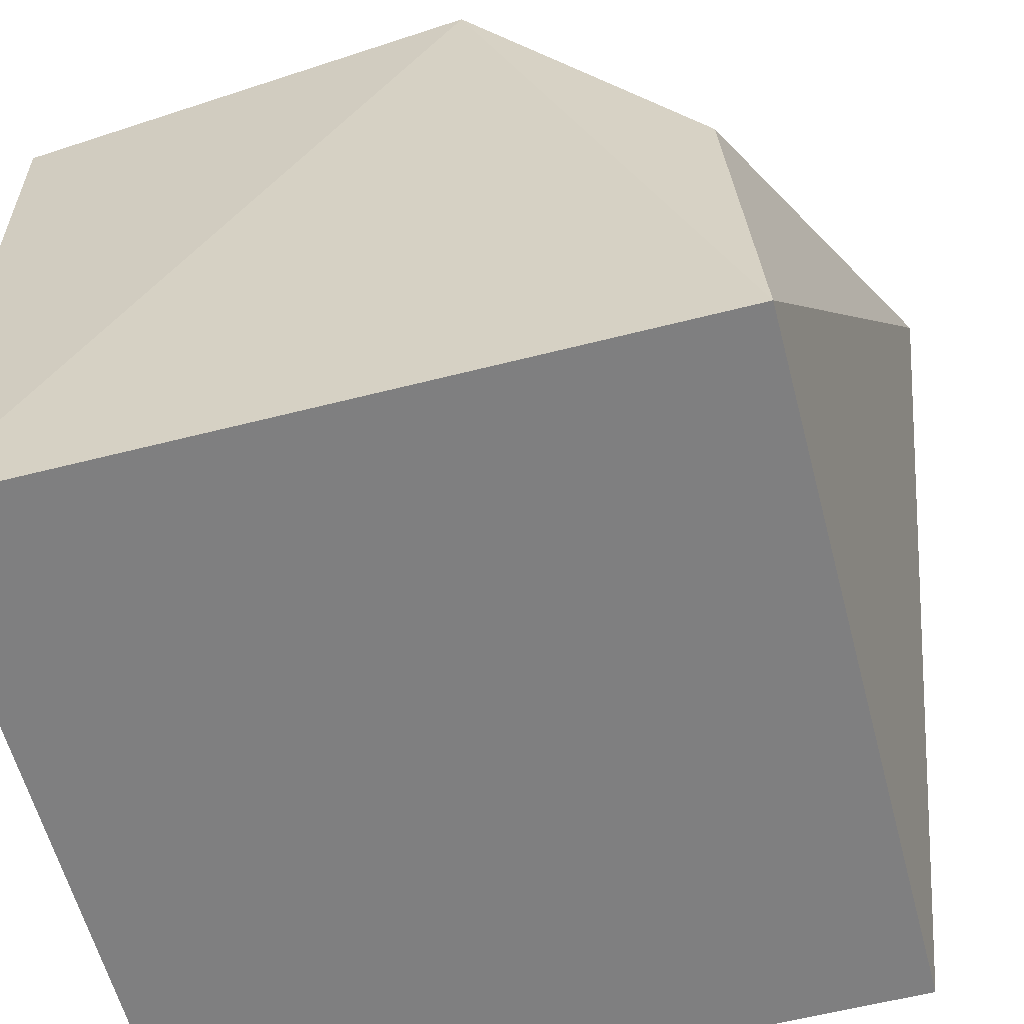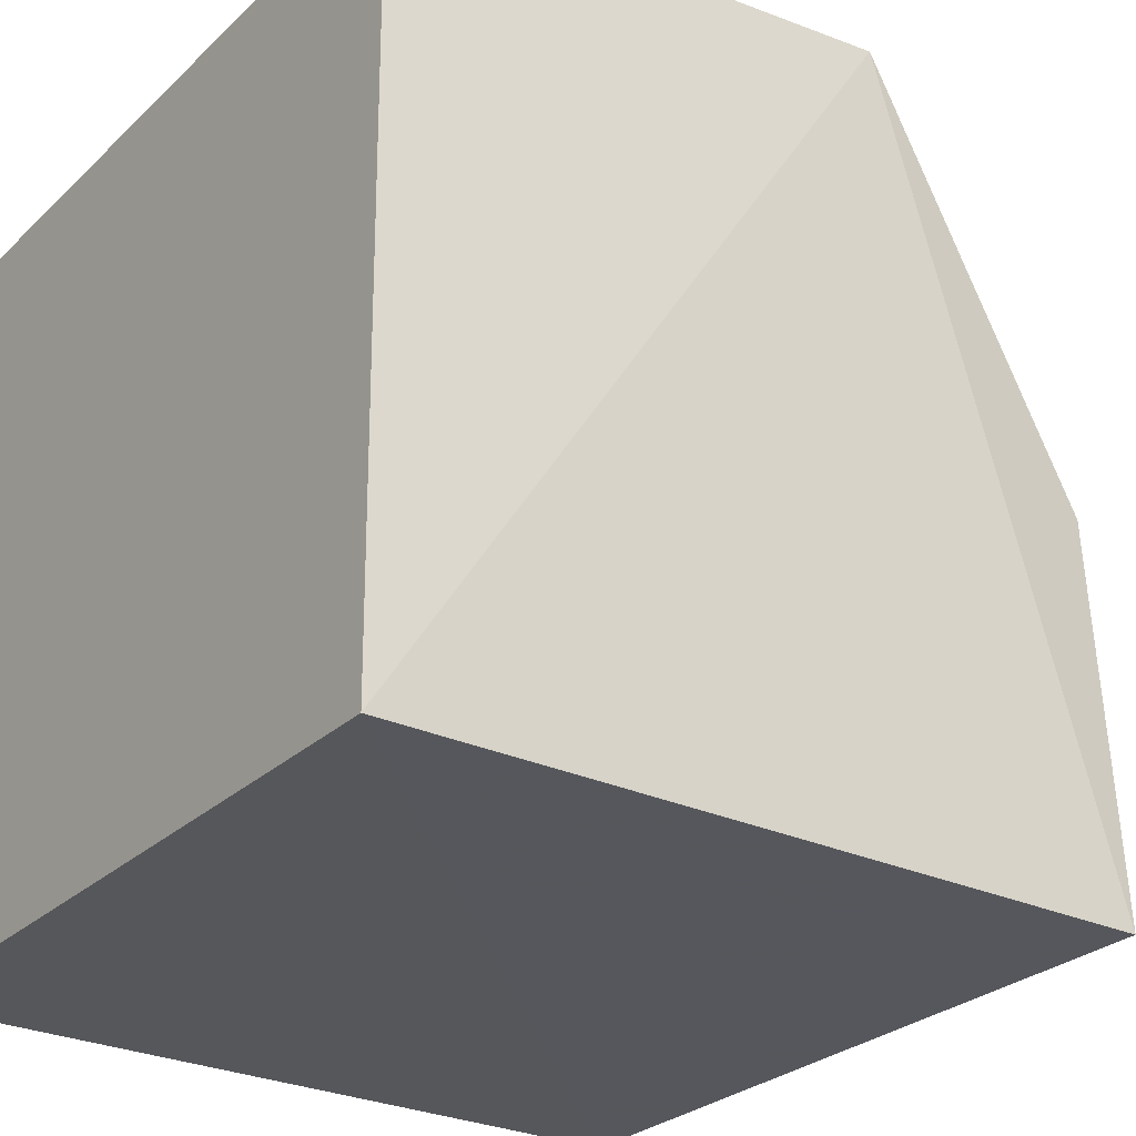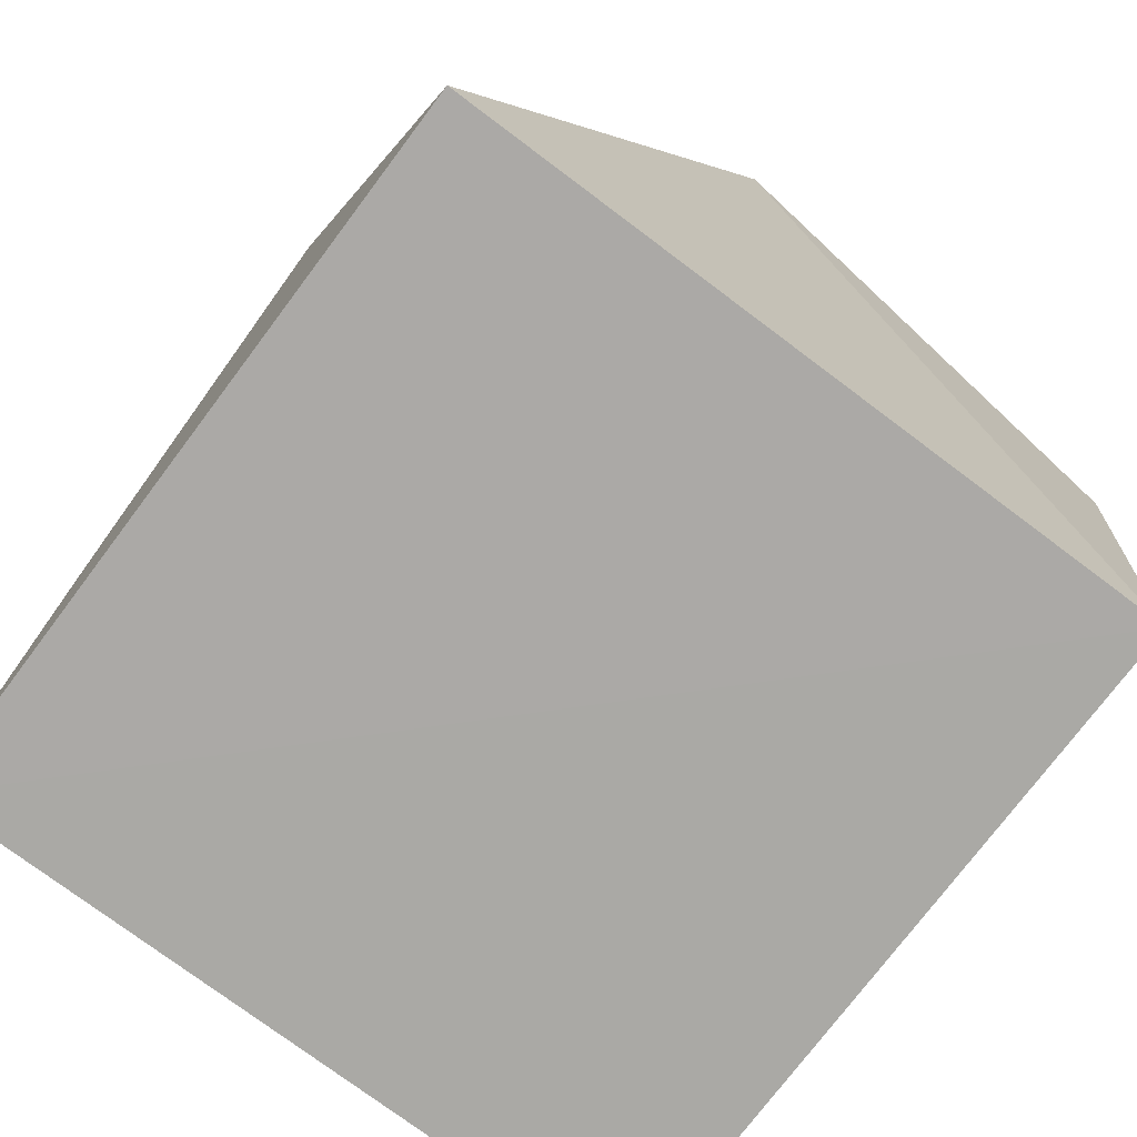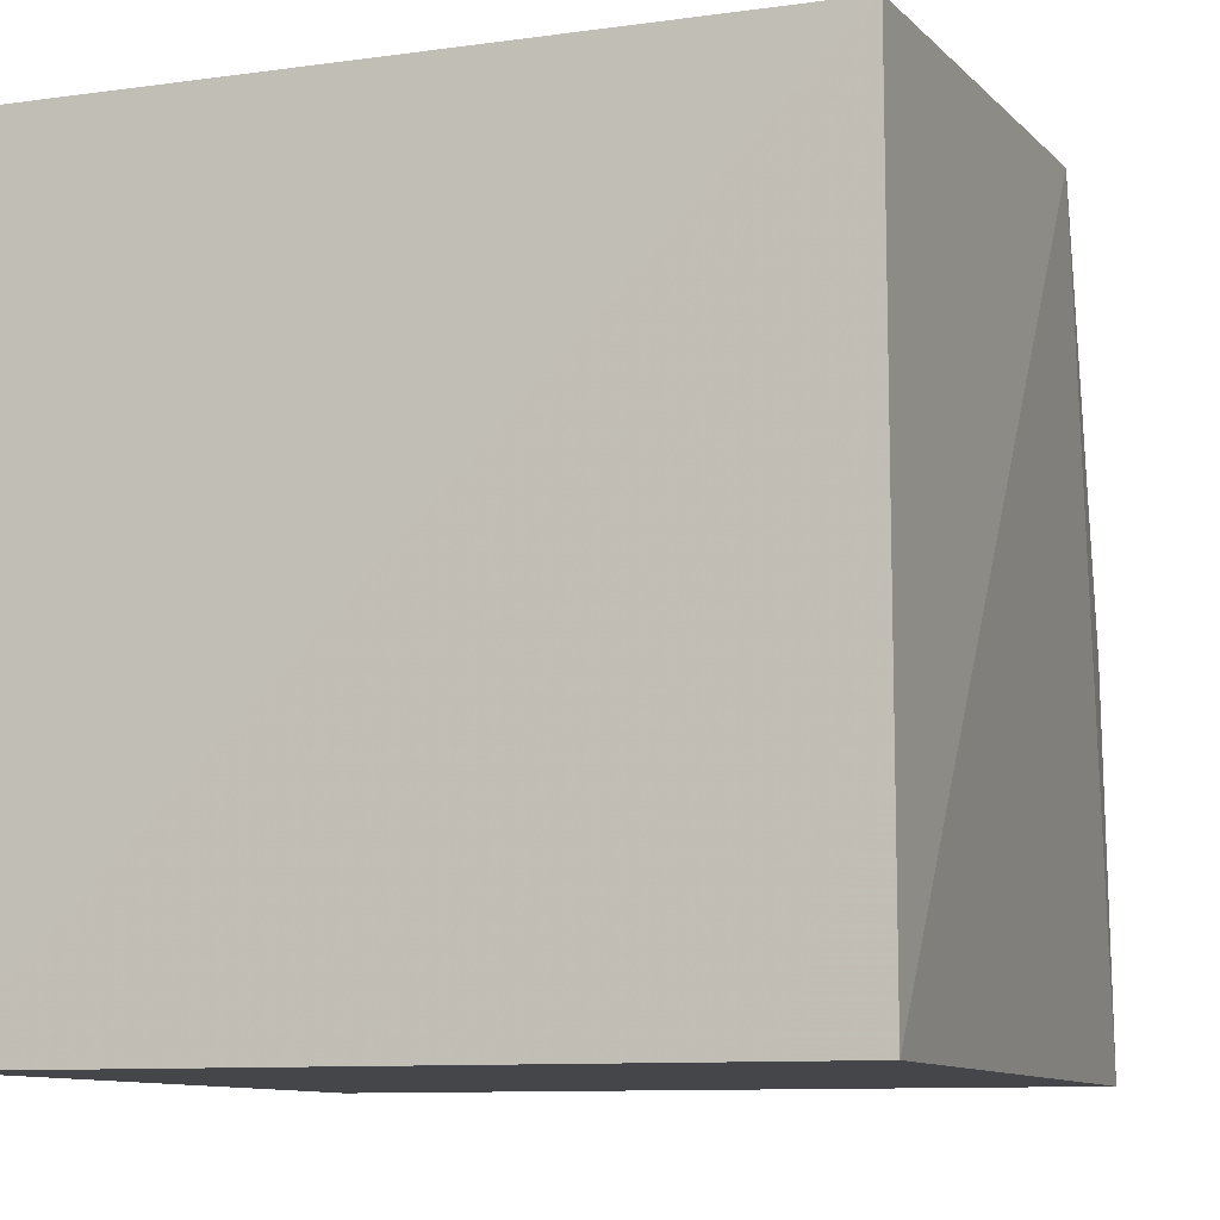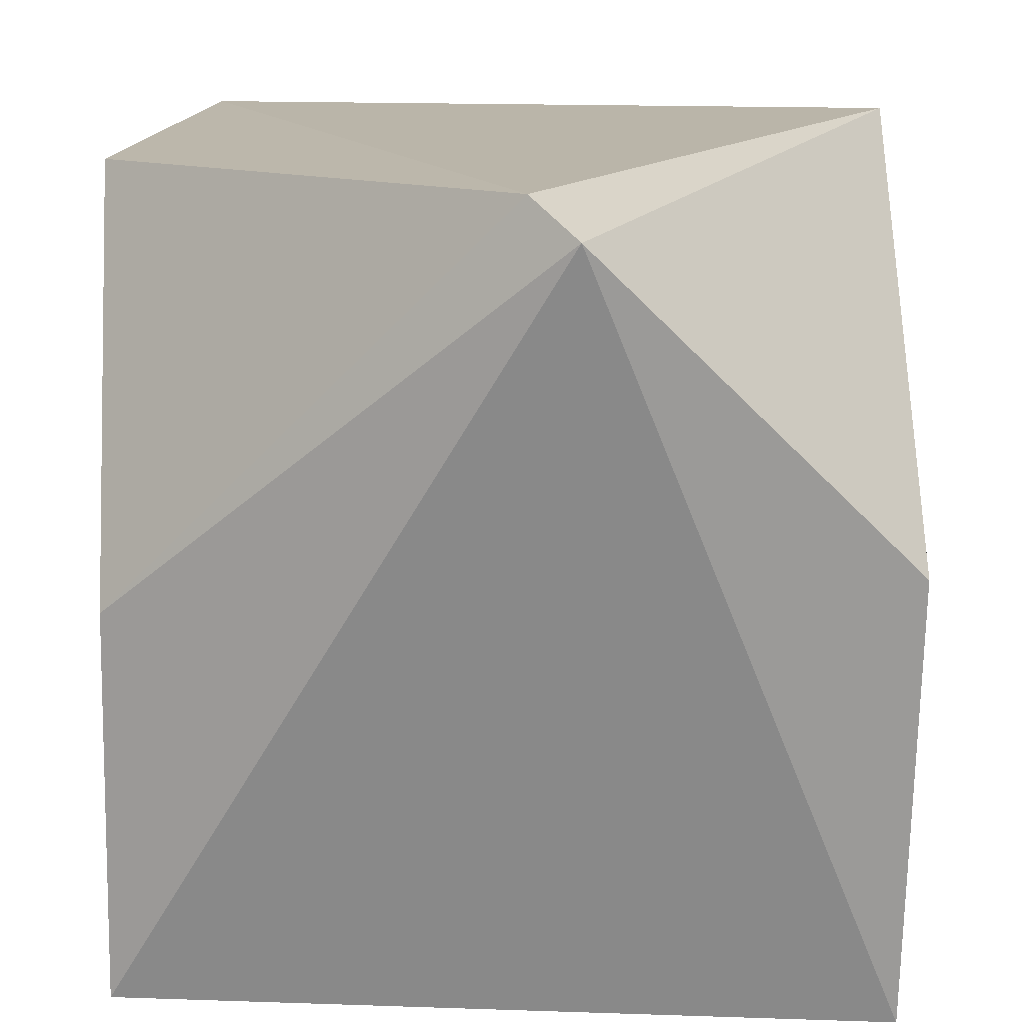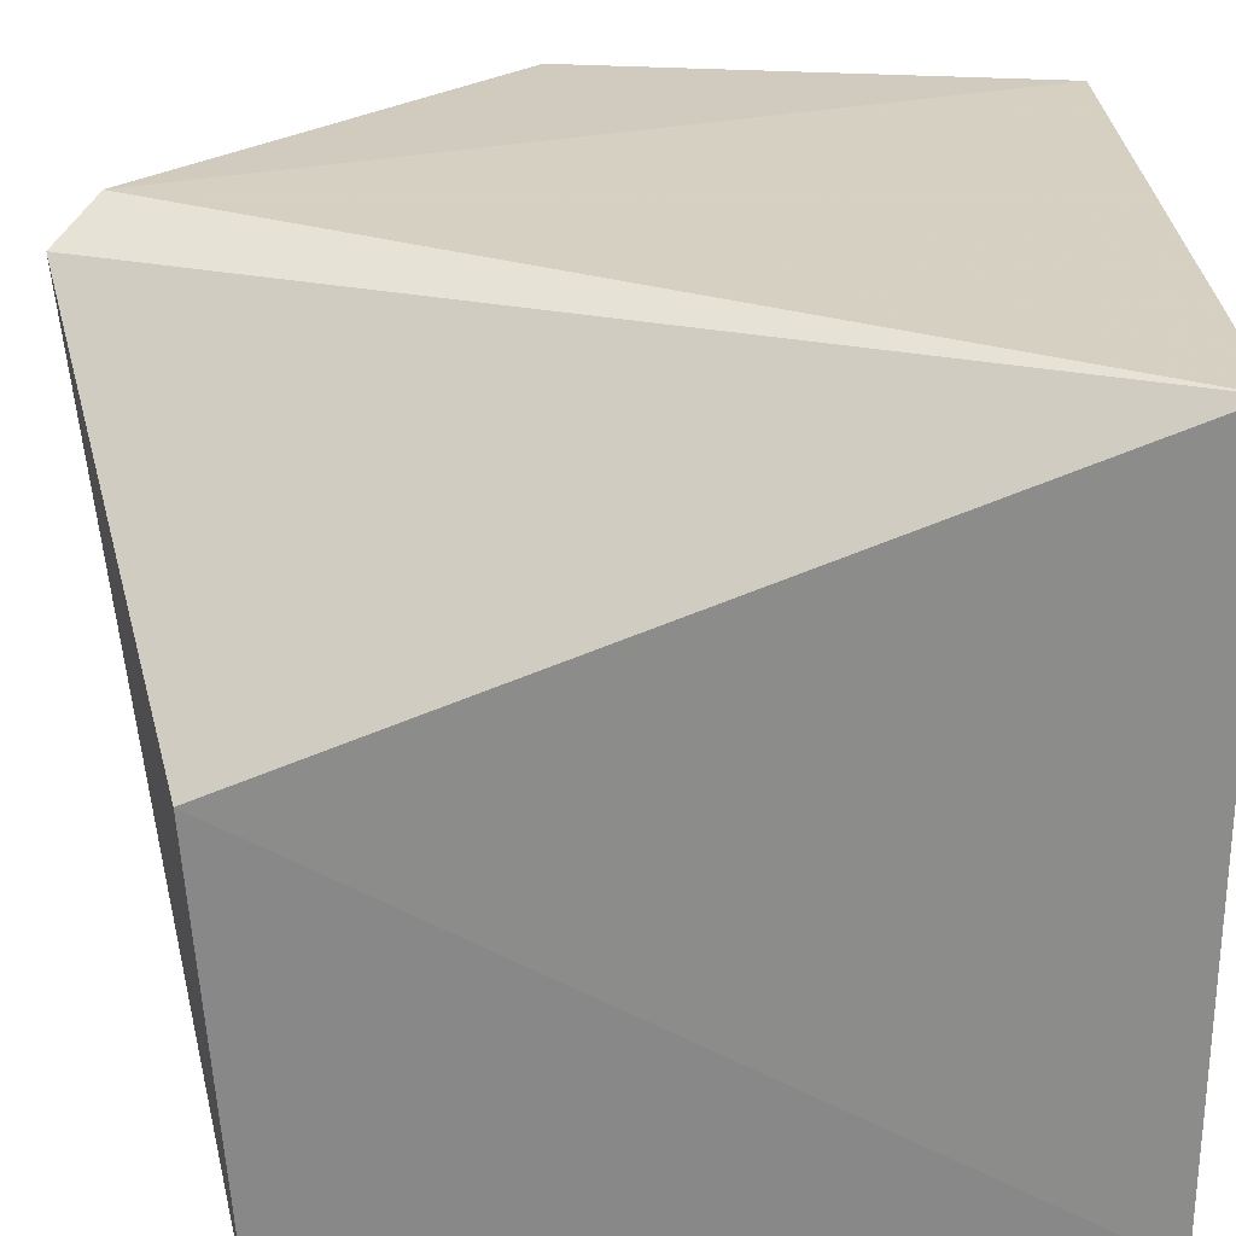
<metadata>
{"format":"obj","ext":"obj","renderer":"f3d","projection":"perspective","resolution":1024,"background":"white","views":[{"elev":-59.7,"azim":-75.3,"up":"+Y"},{"elev":-27.4,"azim":-125.6,"up":"+Y"},{"elev":-75.7,"azim":143.1,"up":"+Z"},{"elev":-9.8,"azim":-160.2,"up":"+Y"},{"elev":16.9,"azim":4.0,"up":"+Y"},{"elev":26.2,"azim":87.1,"up":"+Y"}]}
</metadata>
<code>
v -0.004696 0.02363 0.02541
v 0.003745 0.001814 0.02174
v 0.003743 0.02317 0.0002768
v -0.01759 0.02317 0.0002307
v -0.01758 0.001825 0.02178
v 0.003746 0.001829 0.0003701
v -0.006046 0.02456 0.02424
v 0.003997 0.01458 0.02258
v -0.01758 0.001829 0.0003599
v -0.01754 0.01269 0.02111
v -0.01842 0.02359 0.01418
f 5 2 1
f 6 4 3
f 7 1 3
f 7 3 4
f 8 1 2
f 8 3 1
f 8 6 3
f 8 2 6
f 9 4 6
f 9 6 2
f 9 2 5
f 10 5 1
f 10 1 7
f 11 9 5
f 11 4 9
f 11 5 10
f 11 10 7
f 11 7 4

</code>
